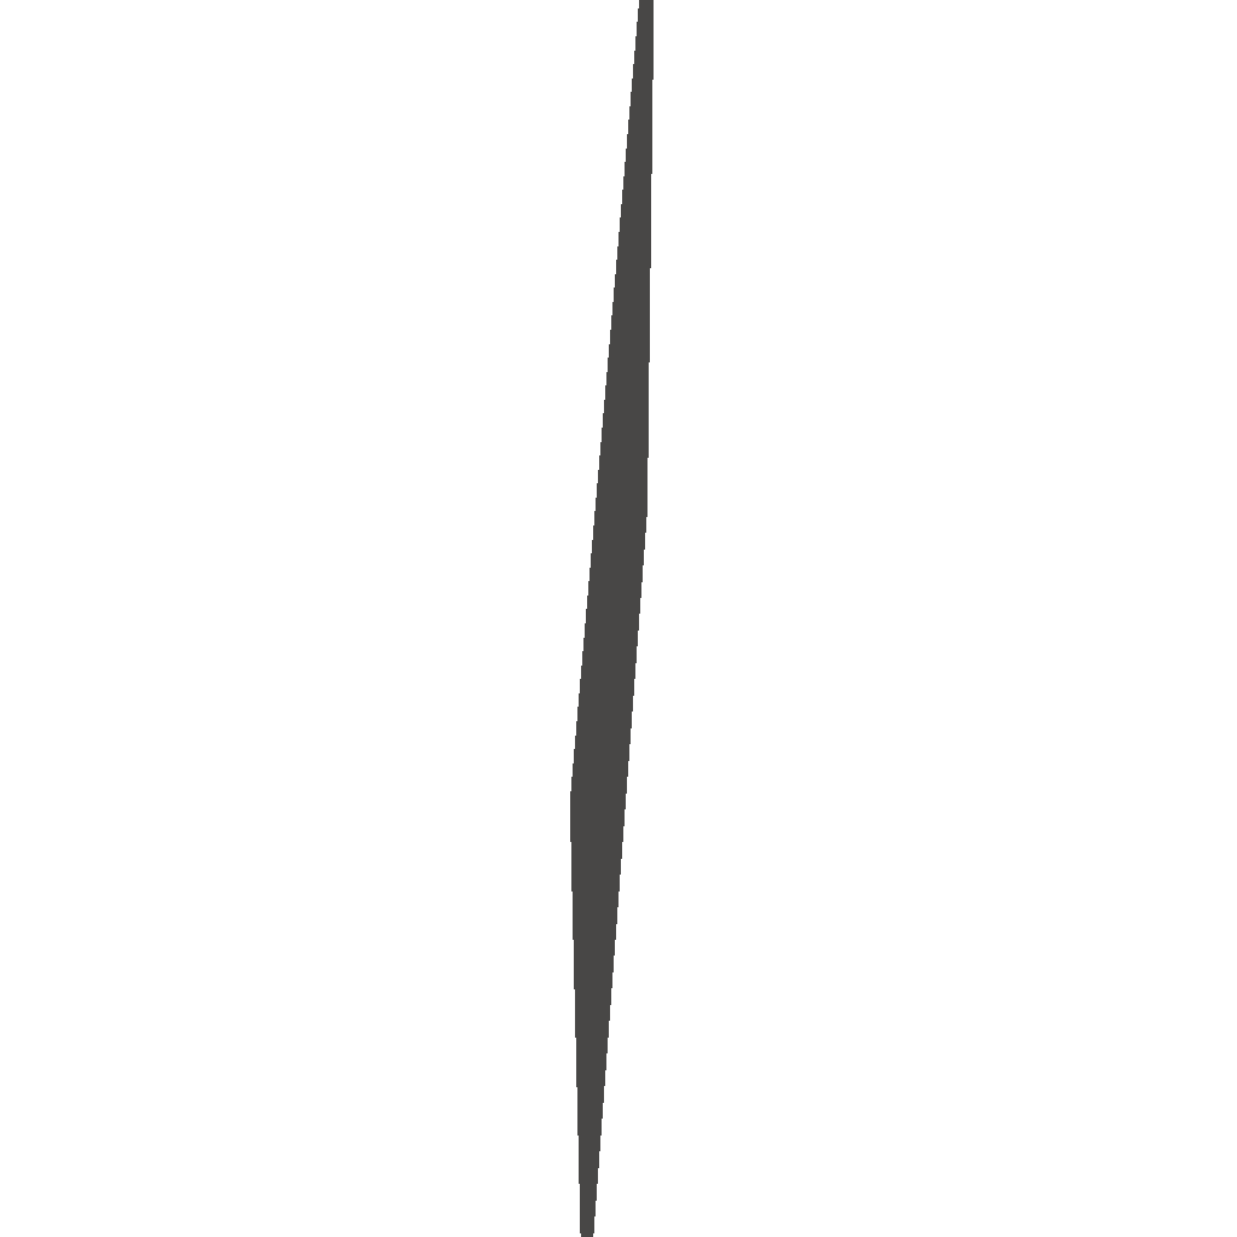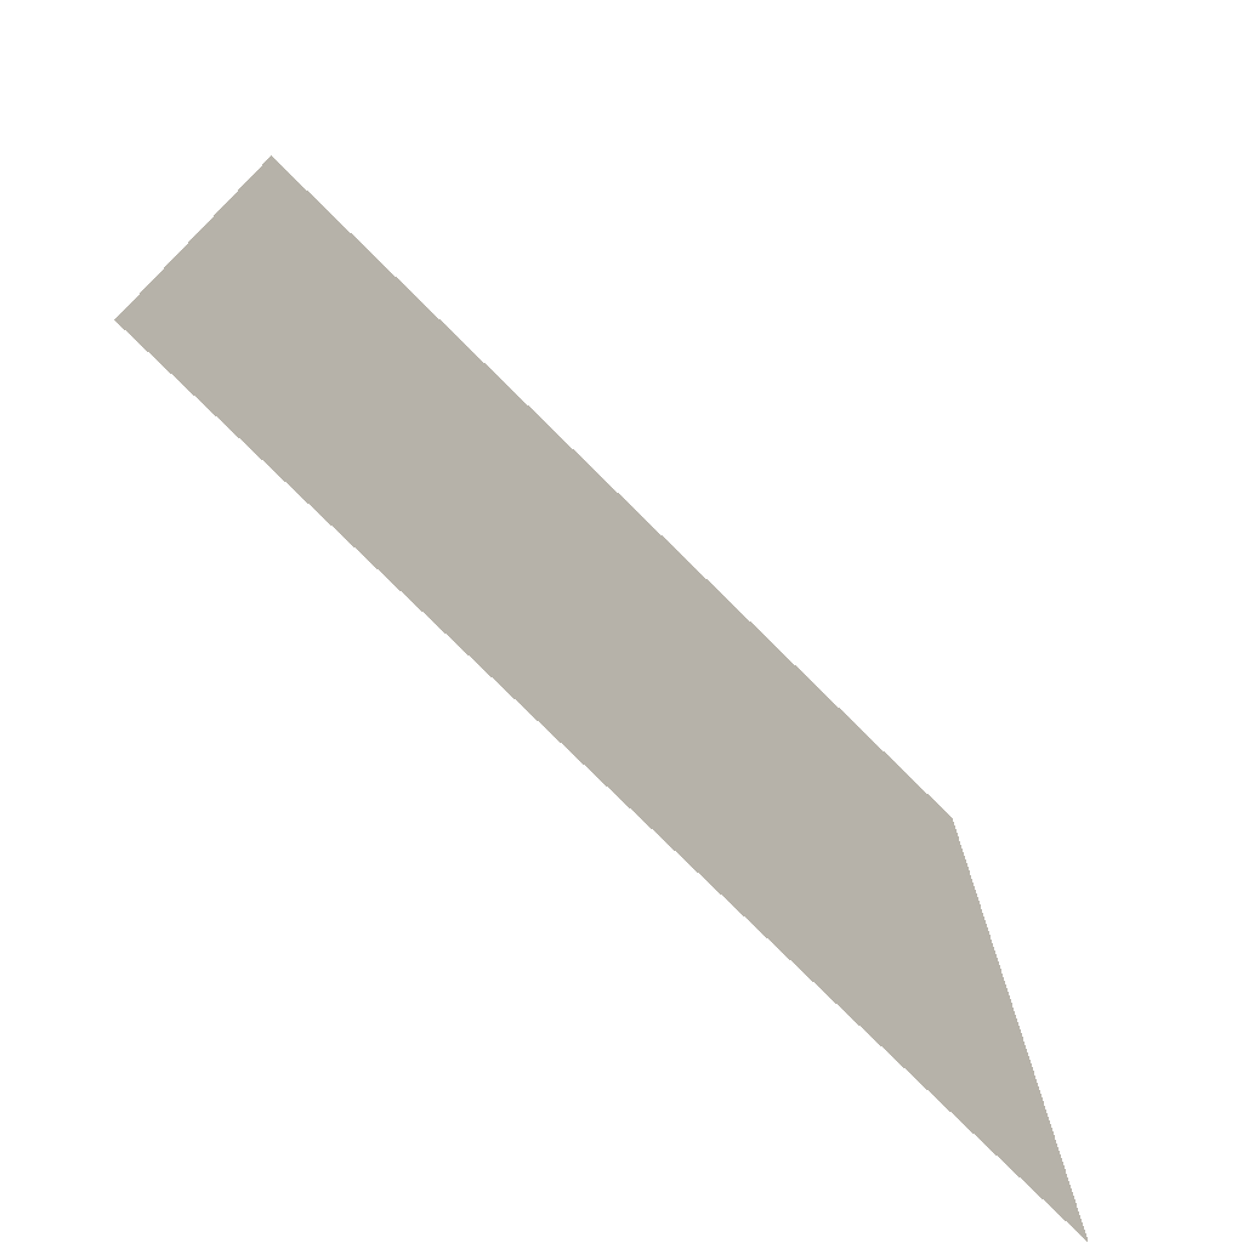
<metadata>
{"format":"obj","ext":"obj","renderer":"f3d","projection":"perspective","resolution":1024,"background":"white","views":[{"elev":55.0,"azim":-86.3,"up":"+Y"},{"elev":-74.9,"azim":135.1,"up":"+Y"}]}
</metadata>
<code>
v 0 0 0
v 0.5 0 0
v 1 0 0
v 1.5 0 0
v 2 0 0
v 2.5 0 0
v 3 0 0
v 3.5 0 0
v 4 0 0
v 4.5 0 0
v 5 0 0
v 0 0.5 0
v 0.5 0.5 0
v 1 0.5 0
v 1.5 0.5 0
v 2 0.5 0
v 2.5 0.5 0
v 3 0.5 0
v 3.5 0.5 0
v 4 0.5 0
v 4.5 0.5 0
v 5 0.5 0
v 0 1 0
v 0.5 1 0
v 1 1 0
v 1.5 1 0
v 2 1 0
v 2.5 1 0
v 3 1 0
v 3.5 1 0
v 4 1 0
v 4.5 1 0
v 5 1 0
v 0 1.5 0
v 0.5 1.5 0
v 1 1.5 0
v 1.5 1.5 0
v 2 1.5 0
v 2.5 1.5 0
v 3 1.5 0
v 3.5 1.5 0
v 4 1.5 0
v 4.5 1.5 0
v 5 1.5 0
v 0 2 0
v 0.5 2 0
v 1 2 0
v 1.5 2 0
v 2 2 0
v 2.5 2 0
v 3 2 0
v 3.5 2 0
v 4 2 0
v 4.5 2 0
v 5 2 0
v 0 2.5 0
v 0.5 2.5 0
v 1 2.5 0
v 1.5 2.5 0
v 2 2.5 0
v 2.5 2.5 0
v 3 2.5 0
v 3.5 2.5 0
v 4 2.5 0
v 4.5 2.5 0
v 5 2.5 0
v 0 3 0
v 0.5 3 0
v 1 3 0
v 1.5 3 0
v 2 3 0
v 2.5 3 0
v 3 3 0
v 3.5 3 0
v 4 3 0
v 4.5 3 0
v 5 3 0
v 0 3.5 0
v 0.5 3.5 0
v 1 3.5 0
v 1.5 3.5 0
v 2 3.5 0
v 2.5 3.5 0
v 3 3.5 0
v 3.5 3.5 0
v 4 3.5 0
v 4.5 3.5 0
v 5 3.5 0
v 0 4 0
v 0.5 4 0
v 1 4 0
v 1.5 4 0
v 2 4 0
v 2.5 4 0
v 3 4 0
v 3.5 4 0
v 4 4 0
v 4.5 4 0
v 5 4 0
v 0 4.5 0
v 0.5 4.5 0
v 1 4.5 0
v 1.5 4.5 0
v 2 4.5 0
v 2.5 4.5 0
v 3 4.5 0
v 3.5 4.5 0
v 4 4.5 0
v 4.5 4.5 0
v 5 4.5 0
v 0 5 0
v 0.5 5 0
v 1 5 0
v 1.5 5 0
v 2 5 0
v 2.5 5 0
v 3 5 0
v 3.5 5 0
v 4 5 0
v 4.5 5 0
v 5 5 0
v 0.25 0.25 0
v 0.25 0 0
v 0.5 0.25 0
v 0.25 0.5 0
v 0 0.25 0
v 0.75 0.25 0
v 0.75 0 0
v 1 0.25 0
v 0.75 0.5 0
v 1.25 0.25 0
v 1.25 0 0
v 1.5 0.25 0
v 1.25 0.5 0
v 1.75 0.25 0
v 1.75 0 0
v 2 0.25 0
v 1.75 0.5 0
v 2.25 0.25 0
v 2.25 0 0
v 2.5 0.25 0
v 2.25 0.5 0
v 2.75 0.25 0
v 2.75 0 0
v 3 0.25 0
v 2.75 0.5 0
v 3.25 0.25 0
v 3.25 0 0
v 3.5 0.25 0
v 3.25 0.5 0
v 3.75 0.25 0
v 3.75 0 0
v 4 0.25 0
v 3.75 0.5 0
v 4.25 0.25 0
v 4.25 0 0
v 4.5 0.25 0
v 4.25 0.5 0
v 4.75 0.25 0
v 4.75 0 0
v 5 0.25 0
v 4.75 0.5 0
v 0.25 0.75 0
v 0.5 0.75 0
v 0.25 1 0
v 0 0.75 0
v 0.75 0.75 0
v 1 0.75 0
v 0.75 1 0
v 1.25 0.75 0
v 1.5 0.75 0
v 1.25 1 0
v 1.75 0.75 0
v 2 0.75 0
v 1.75 1 0
v 2.25 0.75 0
v 2.5 0.75 0
v 2.25 1 0
v 2.75 0.75 0
v 3 0.75 0
v 2.75 1 0
v 3.25 0.75 0
v 3.5 0.75 0
v 3.25 1 0
v 3.75 0.75 0
v 4 0.75 0
v 3.75 1 0
v 4.25 0.75 0
v 4.5 0.75 0
v 4.25 1 0
v 4.75 0.75 0
v 5 0.75 0
v 4.75 1 0
v 0.25 1.25 0
v 0.5 1.25 0
v 0.25 1.5 0
v 0 1.25 0
v 0.75 1.25 0
v 1 1.25 0
v 0.75 1.5 0
v 1.25 1.25 0
v 1.5 1.25 0
v 1.25 1.5 0
v 1.75 1.25 0
v 2 1.25 0
v 1.75 1.5 0
v 2.25 1.25 0
v 2.5 1.25 0
v 2.25 1.5 0
v 2.75 1.25 0
v 3 1.25 0
v 2.75 1.5 0
v 3.25 1.25 0
v 3.5 1.25 0
v 3.25 1.5 0
v 3.75 1.25 0
v 4 1.25 0
v 3.75 1.5 0
v 4.25 1.25 0
v 4.5 1.25 0
v 4.25 1.5 0
v 4.75 1.25 0
v 5 1.25 0
v 4.75 1.5 0
v 0.25 1.75 0
v 0.5 1.75 0
v 0.25 2 0
v 0 1.75 0
v 0.75 1.75 0
v 1 1.75 0
v 0.75 2 0
v 1.25 1.75 0
v 1.5 1.75 0
v 1.25 2 0
v 1.75 1.75 0
v 2 1.75 0
v 1.75 2 0
v 2.25 1.75 0
v 2.5 1.75 0
v 2.25 2 0
v 2.75 1.75 0
v 3 1.75 0
v 2.75 2 0
v 3.25 1.75 0
v 3.5 1.75 0
v 3.25 2 0
v 3.75 1.75 0
v 4 1.75 0
v 3.75 2 0
v 4.25 1.75 0
v 4.5 1.75 0
v 4.25 2 0
v 4.75 1.75 0
v 5 1.75 0
v 4.75 2 0
v 0.25 2.25 0
v 0.5 2.25 0
v 0.25 2.5 0
v 0 2.25 0
v 0.75 2.25 0
v 1 2.25 0
v 0.75 2.5 0
v 1.25 2.25 0
v 1.5 2.25 0
v 1.25 2.5 0
v 1.75 2.25 0
v 2 2.25 0
v 1.75 2.5 0
v 2.25 2.25 0
v 2.5 2.25 0
v 2.25 2.5 0
v 2.75 2.25 0
v 3 2.25 0
v 2.75 2.5 0
v 3.25 2.25 0
v 3.5 2.25 0
v 3.25 2.5 0
v 3.75 2.25 0
v 4 2.25 0
v 3.75 2.5 0
v 4.25 2.25 0
v 4.5 2.25 0
v 4.25 2.5 0
v 4.75 2.25 0
v 5 2.25 0
v 4.75 2.5 0
v 0.25 2.75 0
v 0.5 2.75 0
v 0.25 3 0
v 0 2.75 0
v 0.75 2.75 0
v 1 2.75 0
v 0.75 3 0
v 1.25 2.75 0
v 1.5 2.75 0
v 1.25 3 0
v 1.75 2.75 0
v 2 2.75 0
v 1.75 3 0
v 2.25 2.75 0
v 2.5 2.75 0
v 2.25 3 0
v 2.75 2.75 0
v 3 2.75 0
v 2.75 3 0
v 3.25 2.75 0
v 3.5 2.75 0
v 3.25 3 0
v 3.75 2.75 0
v 4 2.75 0
v 3.75 3 0
v 4.25 2.75 0
v 4.5 2.75 0
v 4.25 3 0
v 4.75 2.75 0
v 5 2.75 0
v 4.75 3 0
v 0.25 3.25 0
v 0.5 3.25 0
v 0.25 3.5 0
v 0 3.25 0
v 0.75 3.25 0
v 1 3.25 0
v 0.75 3.5 0
v 1.25 3.25 0
v 1.5 3.25 0
v 1.25 3.5 0
v 1.75 3.25 0
v 2 3.25 0
v 1.75 3.5 0
v 2.25 3.25 0
v 2.5 3.25 0
v 2.25 3.5 0
v 2.75 3.25 0
v 3 3.25 0
v 2.75 3.5 0
v 3.25 3.25 0
v 3.5 3.25 0
v 3.25 3.5 0
v 3.75 3.25 0
v 4 3.25 0
v 3.75 3.5 0
v 4.25 3.25 0
v 4.5 3.25 0
v 4.25 3.5 0
v 4.75 3.25 0
v 5 3.25 0
v 4.75 3.5 0
v 0.25 3.75 0
v 0.5 3.75 0
v 0.25 4 0
v 0 3.75 0
v 0.75 3.75 0
v 1 3.75 0
v 0.75 4 0
v 1.25 3.75 0
v 1.5 3.75 0
v 1.25 4 0
v 1.75 3.75 0
v 2 3.75 0
v 1.75 4 0
v 2.25 3.75 0
v 2.5 3.75 0
v 2.25 4 0
v 2.75 3.75 0
v 3 3.75 0
v 2.75 4 0
v 3.25 3.75 0
v 3.5 3.75 0
v 3.25 4 0
v 3.75 3.75 0
v 4 3.75 0
v 3.75 4 0
v 4.25 3.75 0
v 4.5 3.75 0
v 4.25 4 0
v 4.75 3.75 0
v 5 3.75 0
v 4.75 4 0
v 0.25 4.25 0
v 0.5 4.25 0
v 0.25 4.5 0
v 0 4.25 0
v 0.75 4.25 0
v 1 4.25 0
v 0.75 4.5 0
v 1.25 4.25 0
v 1.5 4.25 0
v 1.25 4.5 0
v 1.75 4.25 0
v 2 4.25 0
v 1.75 4.5 0
v 2.25 4.25 0
v 2.5 4.25 0
v 2.25 4.5 0
v 2.75 4.25 0
v 3 4.25 0
v 2.75 4.5 0
v 3.25 4.25 0
v 3.5 4.25 0
v 3.25 4.5 0
v 3.75 4.25 0
v 4 4.25 0
v 3.75 4.5 0
v 4.25 4.25 0
v 4.5 4.25 0
v 4.25 4.5 0
v 4.75 4.25 0
v 5 4.25 0
v 4.75 4.5 0
v 0.25 4.75 0
v 0.5 4.75 0
v 0.25 5 0
v 0 4.75 0
v 0.75 4.75 0
v 1 4.75 0
v 0.75 5 0
v 1.25 4.75 0
v 1.5 4.75 0
v 1.25 5 0
v 1.75 4.75 0
v 2 4.75 0
v 1.75 5 0
v 2.25 4.75 0
v 2.5 4.75 0
v 2.25 5 0
v 2.75 4.75 0
v 3 4.75 0
v 2.75 5 0
v 3.25 4.75 0
v 3.5 4.75 0
v 3.25 5 0
v 3.75 4.75 0
v 4 4.75 0
v 3.75 5 0
v 4.25 4.75 0
v 4.5 4.75 0
v 4.25 5 0
v 4.75 4.75 0
v 5 4.75 0
v 4.75 5 0
f 126 1 122
f 122 1 123
f 124 2 127
f 127 2 128
f 129 3 131
f 131 3 132
f 133 4 135
f 135 4 136
f 137 5 139
f 139 5 140
f 141 6 143
f 143 6 144
f 145 7 147
f 147 7 148
f 149 8 151
f 151 8 152
f 153 9 155
f 155 9 156
f 157 10 159
f 159 10 160
f 166 12 163
f 163 12 125
f 164 13 167
f 167 13 130
f 168 14 170
f 170 14 134
f 171 15 173
f 173 15 138
f 174 16 176
f 176 16 142
f 177 17 179
f 179 17 146
f 180 18 182
f 182 18 150
f 183 19 185
f 185 19 154
f 186 20 188
f 188 20 158
f 189 21 191
f 191 21 162
f 197 23 194
f 194 23 165
f 195 24 198
f 198 24 169
f 199 25 201
f 201 25 172
f 202 26 204
f 204 26 175
f 205 27 207
f 207 27 178
f 208 28 210
f 210 28 181
f 211 29 213
f 213 29 184
f 214 30 216
f 216 30 187
f 217 31 219
f 219 31 190
f 220 32 222
f 222 32 193
f 228 34 225
f 225 34 196
f 226 35 229
f 229 35 200
f 230 36 232
f 232 36 203
f 233 37 235
f 235 37 206
f 236 38 238
f 238 38 209
f 239 39 241
f 241 39 212
f 242 40 244
f 244 40 215
f 245 41 247
f 247 41 218
f 248 42 250
f 250 42 221
f 251 43 253
f 253 43 224
f 259 45 256
f 256 45 227
f 257 46 260
f 260 46 231
f 261 47 263
f 263 47 234
f 264 48 266
f 266 48 237
f 267 49 269
f 269 49 240
f 270 50 272
f 272 50 243
f 273 51 275
f 275 51 246
f 276 52 278
f 278 52 249
f 279 53 281
f 281 53 252
f 282 54 284
f 284 54 255
f 290 56 287
f 287 56 258
f 288 57 291
f 291 57 262
f 292 58 294
f 294 58 265
f 295 59 297
f 297 59 268
f 298 60 300
f 300 60 271
f 301 61 303
f 303 61 274
f 304 62 306
f 306 62 277
f 307 63 309
f 309 63 280
f 310 64 312
f 312 64 283
f 313 65 315
f 315 65 286
f 321 67 318
f 318 67 289
f 319 68 322
f 322 68 293
f 323 69 325
f 325 69 296
f 326 70 328
f 328 70 299
f 329 71 331
f 331 71 302
f 332 72 334
f 334 72 305
f 335 73 337
f 337 73 308
f 338 74 340
f 340 74 311
f 341 75 343
f 343 75 314
f 344 76 346
f 346 76 317
f 352 78 349
f 349 78 320
f 350 79 353
f 353 79 324
f 354 80 356
f 356 80 327
f 357 81 359
f 359 81 330
f 360 82 362
f 362 82 333
f 363 83 365
f 365 83 336
f 366 84 368
f 368 84 339
f 369 85 371
f 371 85 342
f 372 86 374
f 374 86 345
f 375 87 377
f 377 87 348
f 383 89 380
f 380 89 351
f 381 90 384
f 384 90 355
f 385 91 387
f 387 91 358
f 388 92 390
f 390 92 361
f 391 93 393
f 393 93 364
f 394 94 396
f 396 94 367
f 397 95 399
f 399 95 370
f 400 96 402
f 402 96 373
f 403 97 405
f 405 97 376
f 406 98 408
f 408 98 379
f 414 100 411
f 411 100 382
f 412 101 415
f 415 101 386
f 416 102 418
f 418 102 389
f 419 103 421
f 421 103 392
f 422 104 424
f 424 104 395
f 425 105 427
f 427 105 398
f 428 106 430
f 430 106 401
f 431 107 433
f 433 107 404
f 434 108 436
f 436 108 407
f 437 109 439
f 439 109 410
f 123 2 122
f 122 2 124
f 124 13 122
f 122 13 125
f 125 12 122
f 122 12 126
f 128 3 127
f 127 3 129
f 129 14 127
f 127 14 130
f 130 13 127
f 127 13 124
f 132 4 131
f 131 4 133
f 133 15 131
f 131 15 134
f 134 14 131
f 131 14 129
f 136 5 135
f 135 5 137
f 137 16 135
f 135 16 138
f 138 15 135
f 135 15 133
f 140 6 139
f 139 6 141
f 141 17 139
f 139 17 142
f 142 16 139
f 139 16 137
f 144 7 143
f 143 7 145
f 145 18 143
f 143 18 146
f 146 17 143
f 143 17 141
f 148 8 147
f 147 8 149
f 149 19 147
f 147 19 150
f 150 18 147
f 147 18 145
f 152 9 151
f 151 9 153
f 153 20 151
f 151 20 154
f 154 19 151
f 151 19 149
f 156 10 155
f 155 10 157
f 157 21 155
f 155 21 158
f 158 20 155
f 155 20 153
f 160 11 159
f 159 11 161
f 161 22 159
f 159 22 162
f 162 21 159
f 159 21 157
f 125 13 163
f 163 13 164
f 164 24 163
f 163 24 165
f 165 23 163
f 163 23 166
f 130 14 167
f 167 14 168
f 168 25 167
f 167 25 169
f 169 24 167
f 167 24 164
f 134 15 170
f 170 15 171
f 171 26 170
f 170 26 172
f 172 25 170
f 170 25 168
f 138 16 173
f 173 16 174
f 174 27 173
f 173 27 175
f 175 26 173
f 173 26 171
f 142 17 176
f 176 17 177
f 177 28 176
f 176 28 178
f 178 27 176
f 176 27 174
f 146 18 179
f 179 18 180
f 180 29 179
f 179 29 181
f 181 28 179
f 179 28 177
f 150 19 182
f 182 19 183
f 183 30 182
f 182 30 184
f 184 29 182
f 182 29 180
f 154 20 185
f 185 20 186
f 186 31 185
f 185 31 187
f 187 30 185
f 185 30 183
f 158 21 188
f 188 21 189
f 189 32 188
f 188 32 190
f 190 31 188
f 188 31 186
f 162 22 191
f 191 22 192
f 192 33 191
f 191 33 193
f 193 32 191
f 191 32 189
f 165 24 194
f 194 24 195
f 195 35 194
f 194 35 196
f 196 34 194
f 194 34 197
f 169 25 198
f 198 25 199
f 199 36 198
f 198 36 200
f 200 35 198
f 198 35 195
f 172 26 201
f 201 26 202
f 202 37 201
f 201 37 203
f 203 36 201
f 201 36 199
f 175 27 204
f 204 27 205
f 205 38 204
f 204 38 206
f 206 37 204
f 204 37 202
f 178 28 207
f 207 28 208
f 208 39 207
f 207 39 209
f 209 38 207
f 207 38 205
f 181 29 210
f 210 29 211
f 211 40 210
f 210 40 212
f 212 39 210
f 210 39 208
f 184 30 213
f 213 30 214
f 214 41 213
f 213 41 215
f 215 40 213
f 213 40 211
f 187 31 216
f 216 31 217
f 217 42 216
f 216 42 218
f 218 41 216
f 216 41 214
f 190 32 219
f 219 32 220
f 220 43 219
f 219 43 221
f 221 42 219
f 219 42 217
f 193 33 222
f 222 33 223
f 223 44 222
f 222 44 224
f 224 43 222
f 222 43 220
f 196 35 225
f 225 35 226
f 226 46 225
f 225 46 227
f 227 45 225
f 225 45 228
f 200 36 229
f 229 36 230
f 230 47 229
f 229 47 231
f 231 46 229
f 229 46 226
f 203 37 232
f 232 37 233
f 233 48 232
f 232 48 234
f 234 47 232
f 232 47 230
f 206 38 235
f 235 38 236
f 236 49 235
f 235 49 237
f 237 48 235
f 235 48 233
f 209 39 238
f 238 39 239
f 239 50 238
f 238 50 240
f 240 49 238
f 238 49 236
f 212 40 241
f 241 40 242
f 242 51 241
f 241 51 243
f 243 50 241
f 241 50 239
f 215 41 244
f 244 41 245
f 245 52 244
f 244 52 246
f 246 51 244
f 244 51 242
f 218 42 247
f 247 42 248
f 248 53 247
f 247 53 249
f 249 52 247
f 247 52 245
f 221 43 250
f 250 43 251
f 251 54 250
f 250 54 252
f 252 53 250
f 250 53 248
f 224 44 253
f 253 44 254
f 254 55 253
f 253 55 255
f 255 54 253
f 253 54 251
f 227 46 256
f 256 46 257
f 257 57 256
f 256 57 258
f 258 56 256
f 256 56 259
f 231 47 260
f 260 47 261
f 261 58 260
f 260 58 262
f 262 57 260
f 260 57 257
f 234 48 263
f 263 48 264
f 264 59 263
f 263 59 265
f 265 58 263
f 263 58 261
f 237 49 266
f 266 49 267
f 267 60 266
f 266 60 268
f 268 59 266
f 266 59 264
f 240 50 269
f 269 50 270
f 270 61 269
f 269 61 271
f 271 60 269
f 269 60 267
f 243 51 272
f 272 51 273
f 273 62 272
f 272 62 274
f 274 61 272
f 272 61 270
f 246 52 275
f 275 52 276
f 276 63 275
f 275 63 277
f 277 62 275
f 275 62 273
f 249 53 278
f 278 53 279
f 279 64 278
f 278 64 280
f 280 63 278
f 278 63 276
f 252 54 281
f 281 54 282
f 282 65 281
f 281 65 283
f 283 64 281
f 281 64 279
f 255 55 284
f 284 55 285
f 285 66 284
f 284 66 286
f 286 65 284
f 284 65 282
f 258 57 287
f 287 57 288
f 288 68 287
f 287 68 289
f 289 67 287
f 287 67 290
f 262 58 291
f 291 58 292
f 292 69 291
f 291 69 293
f 293 68 291
f 291 68 288
f 265 59 294
f 294 59 295
f 295 70 294
f 294 70 296
f 296 69 294
f 294 69 292
f 268 60 297
f 297 60 298
f 298 71 297
f 297 71 299
f 299 70 297
f 297 70 295
f 271 61 300
f 300 61 301
f 301 72 300
f 300 72 302
f 302 71 300
f 300 71 298
f 274 62 303
f 303 62 304
f 304 73 303
f 303 73 305
f 305 72 303
f 303 72 301
f 277 63 306
f 306 63 307
f 307 74 306
f 306 74 308
f 308 73 306
f 306 73 304
f 280 64 309
f 309 64 310
f 310 75 309
f 309 75 311
f 311 74 309
f 309 74 307
f 283 65 312
f 312 65 313
f 313 76 312
f 312 76 314
f 314 75 312
f 312 75 310
f 286 66 315
f 315 66 316
f 316 77 315
f 315 77 317
f 317 76 315
f 315 76 313
f 289 68 318
f 318 68 319
f 319 79 318
f 318 79 320
f 320 78 318
f 318 78 321
f 293 69 322
f 322 69 323
f 323 80 322
f 322 80 324
f 324 79 322
f 322 79 319
f 296 70 325
f 325 70 326
f 326 81 325
f 325 81 327
f 327 80 325
f 325 80 323
f 299 71 328
f 328 71 329
f 329 82 328
f 328 82 330
f 330 81 328
f 328 81 326
f 302 72 331
f 331 72 332
f 332 83 331
f 331 83 333
f 333 82 331
f 331 82 329
f 305 73 334
f 334 73 335
f 335 84 334
f 334 84 336
f 336 83 334
f 334 83 332
f 308 74 337
f 337 74 338
f 338 85 337
f 337 85 339
f 339 84 337
f 337 84 335
f 311 75 340
f 340 75 341
f 341 86 340
f 340 86 342
f 342 85 340
f 340 85 338
f 314 76 343
f 343 76 344
f 344 87 343
f 343 87 345
f 345 86 343
f 343 86 341
f 317 77 346
f 346 77 347
f 347 88 346
f 346 88 348
f 348 87 346
f 346 87 344
f 320 79 349
f 349 79 350
f 350 90 349
f 349 90 351
f 351 89 349
f 349 89 352
f 324 80 353
f 353 80 354
f 354 91 353
f 353 91 355
f 355 90 353
f 353 90 350
f 327 81 356
f 356 81 357
f 357 92 356
f 356 92 358
f 358 91 356
f 356 91 354
f 330 82 359
f 359 82 360
f 360 93 359
f 359 93 361
f 361 92 359
f 359 92 357
f 333 83 362
f 362 83 363
f 363 94 362
f 362 94 364
f 364 93 362
f 362 93 360
f 336 84 365
f 365 84 366
f 366 95 365
f 365 95 367
f 367 94 365
f 365 94 363
f 339 85 368
f 368 85 369
f 369 96 368
f 368 96 370
f 370 95 368
f 368 95 366
f 342 86 371
f 371 86 372
f 372 97 371
f 371 97 373
f 373 96 371
f 371 96 369
f 345 87 374
f 374 87 375
f 375 98 374
f 374 98 376
f 376 97 374
f 374 97 372
f 348 88 377
f 377 88 378
f 378 99 377
f 377 99 379
f 379 98 377
f 377 98 375
f 351 90 380
f 380 90 381
f 381 101 380
f 380 101 382
f 382 100 380
f 380 100 383
f 355 91 384
f 384 91 385
f 385 102 384
f 384 102 386
f 386 101 384
f 384 101 381
f 358 92 387
f 387 92 388
f 388 103 387
f 387 103 389
f 389 102 387
f 387 102 385
f 361 93 390
f 390 93 391
f 391 104 390
f 390 104 392
f 392 103 390
f 390 103 388
f 364 94 393
f 393 94 394
f 394 105 393
f 393 105 395
f 395 104 393
f 393 104 391
f 367 95 396
f 396 95 397
f 397 106 396
f 396 106 398
f 398 105 396
f 396 105 394
f 370 96 399
f 399 96 400
f 400 107 399
f 399 107 401
f 401 106 399
f 399 106 397
f 373 97 402
f 402 97 403
f 403 108 402
f 402 108 404
f 404 107 402
f 402 107 400
f 376 98 405
f 405 98 406
f 406 109 405
f 405 109 407
f 407 108 405
f 405 108 403
f 379 99 408
f 408 99 409
f 409 110 408
f 408 110 410
f 410 109 408
f 408 109 406
f 382 101 411
f 411 101 412
f 412 112 411
f 411 112 413
f 413 111 411
f 411 111 414
f 386 102 415
f 415 102 416
f 416 113 415
f 415 113 417
f 417 112 415
f 415 112 412
f 389 103 418
f 418 103 419
f 419 114 418
f 418 114 420
f 420 113 418
f 418 113 416
f 392 104 421
f 421 104 422
f 422 115 421
f 421 115 423
f 423 114 421
f 421 114 419
f 395 105 424
f 424 105 425
f 425 116 424
f 424 116 426
f 426 115 424
f 424 115 422
f 398 106 427
f 427 106 428
f 428 117 427
f 427 117 429
f 429 116 427
f 427 116 425
f 401 107 430
f 430 107 431
f 431 118 430
f 430 118 432
f 432 117 430
f 430 117 428
f 404 108 433
f 433 108 434
f 434 119 433
f 433 119 435
f 435 118 433
f 433 118 431
f 407 109 436
f 436 109 437
f 437 120 436
f 436 120 438
f 438 119 436
f 436 119 434
f 410 110 439
f 439 110 440
f 440 121 439
f 439 121 441
f 441 120 439
f 439 120 437

</code>
